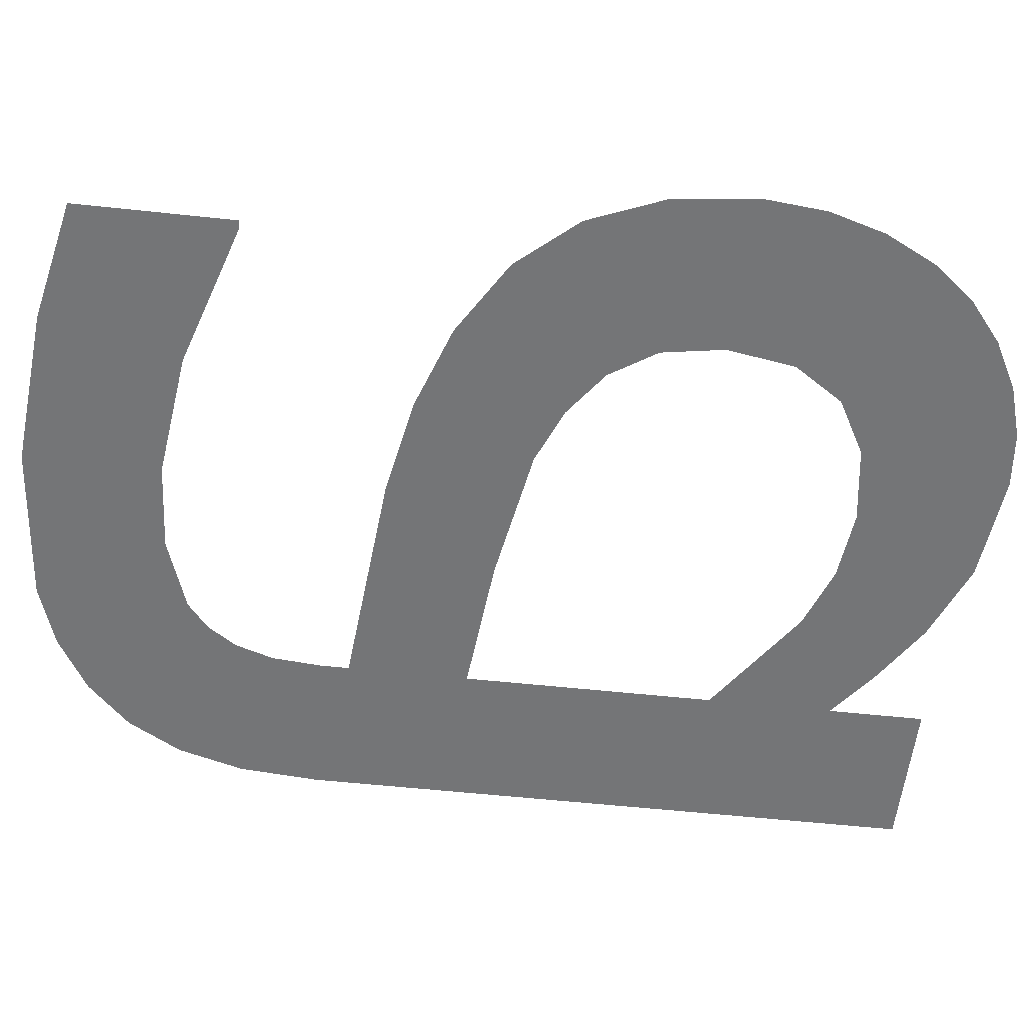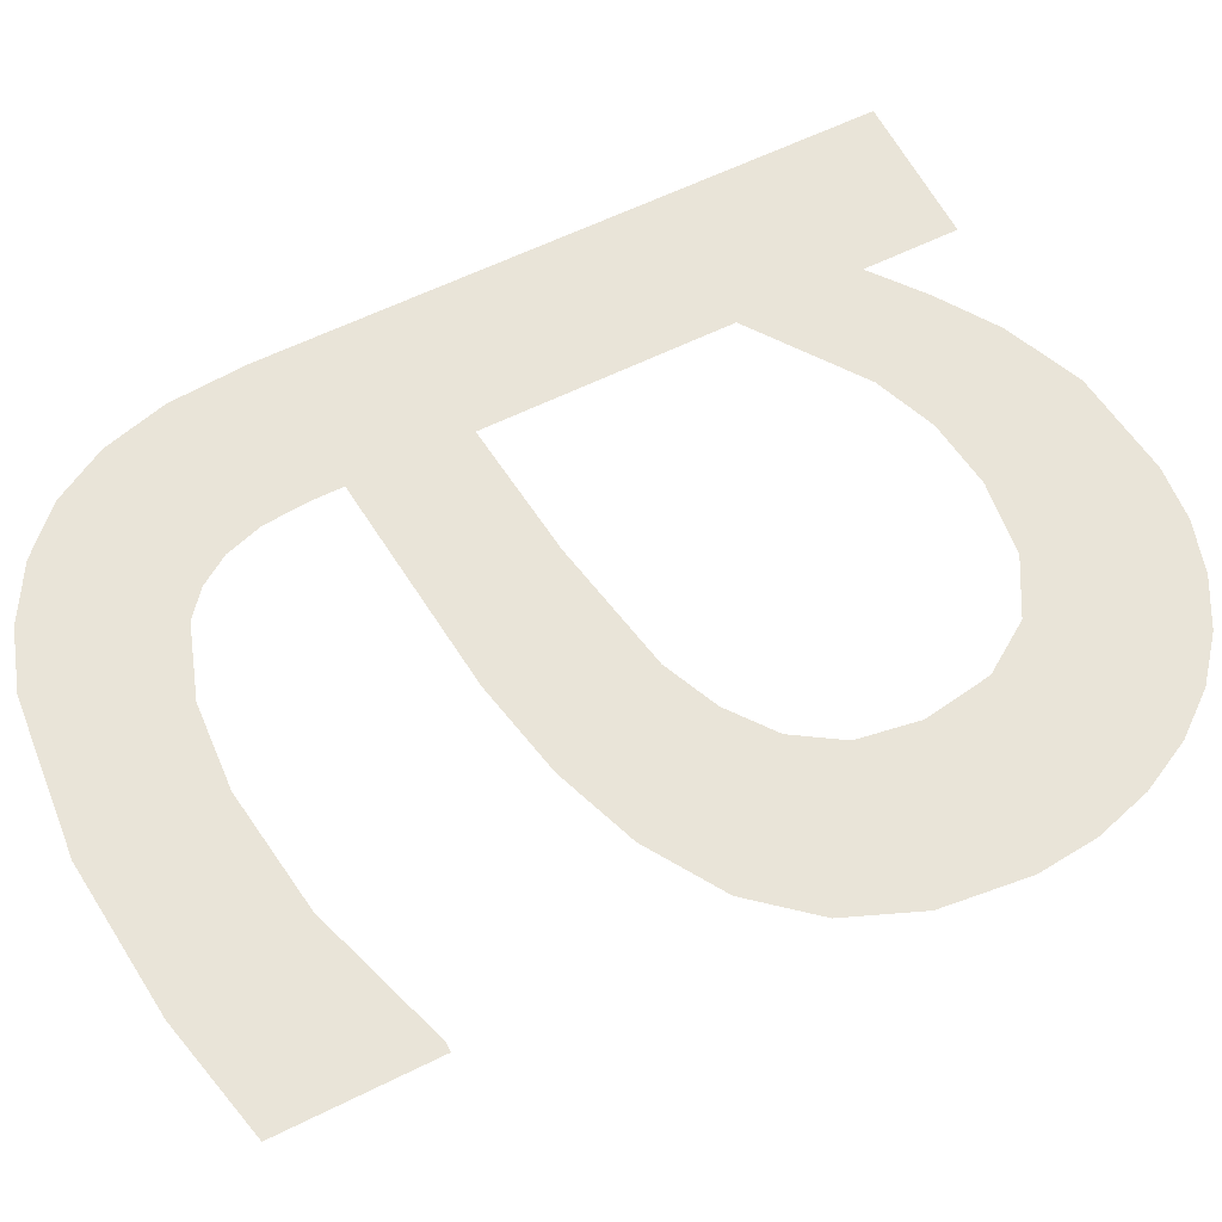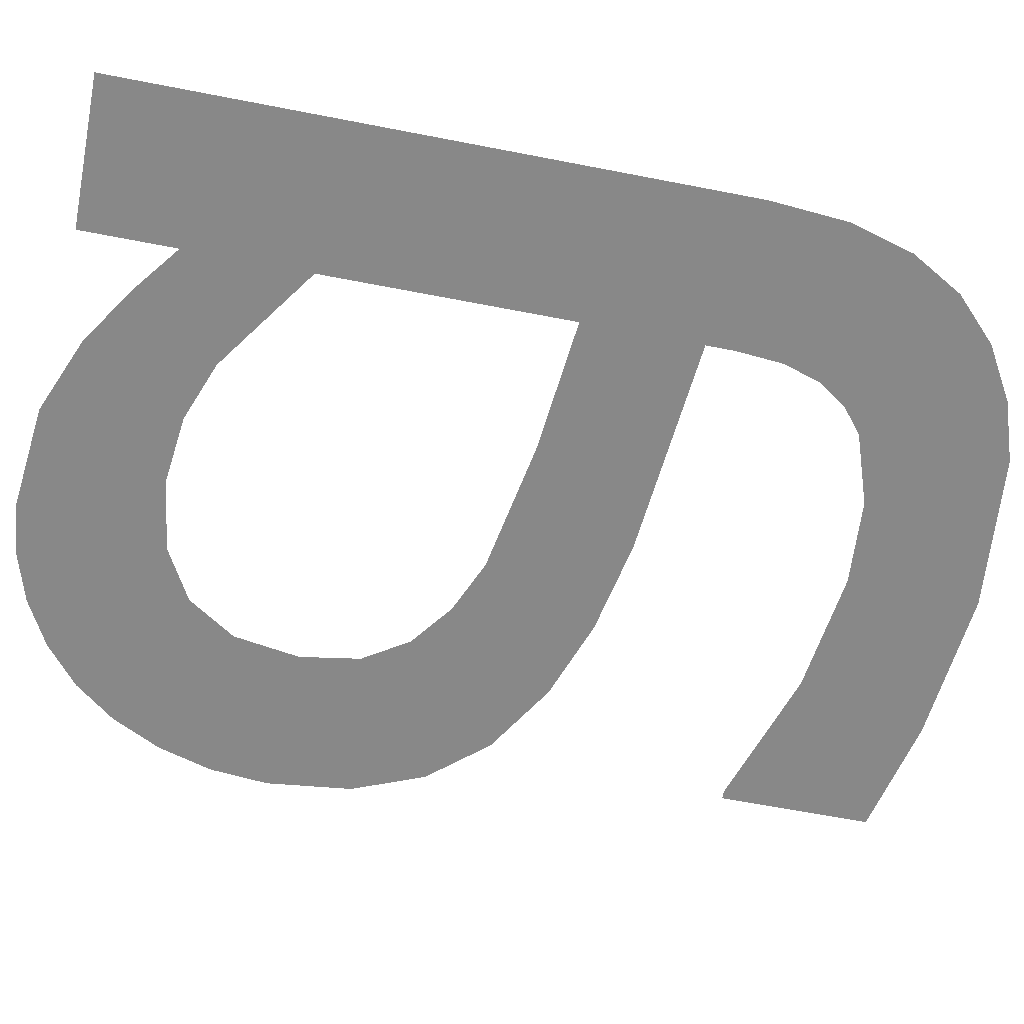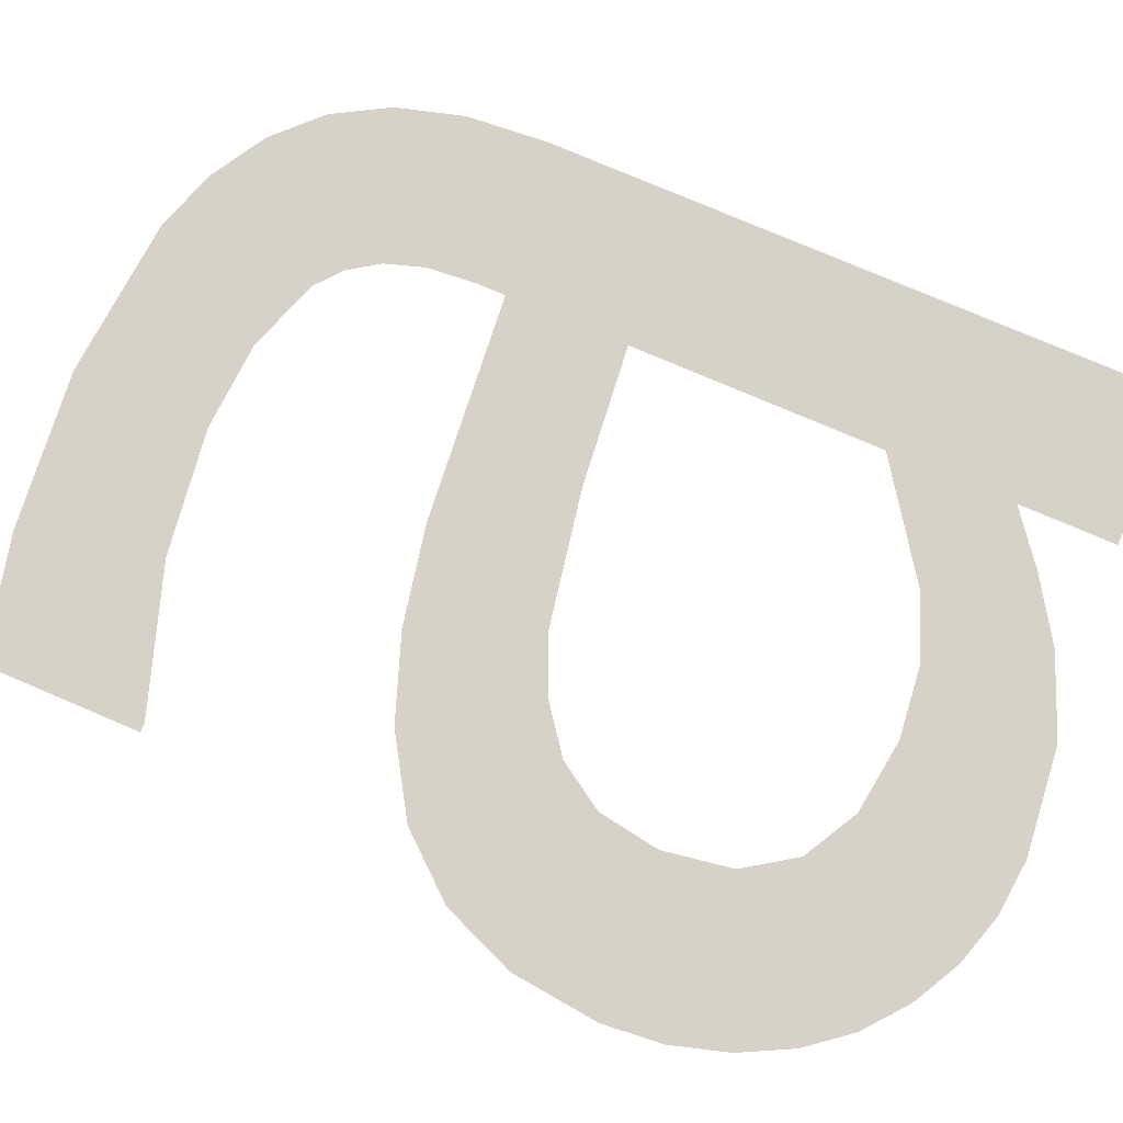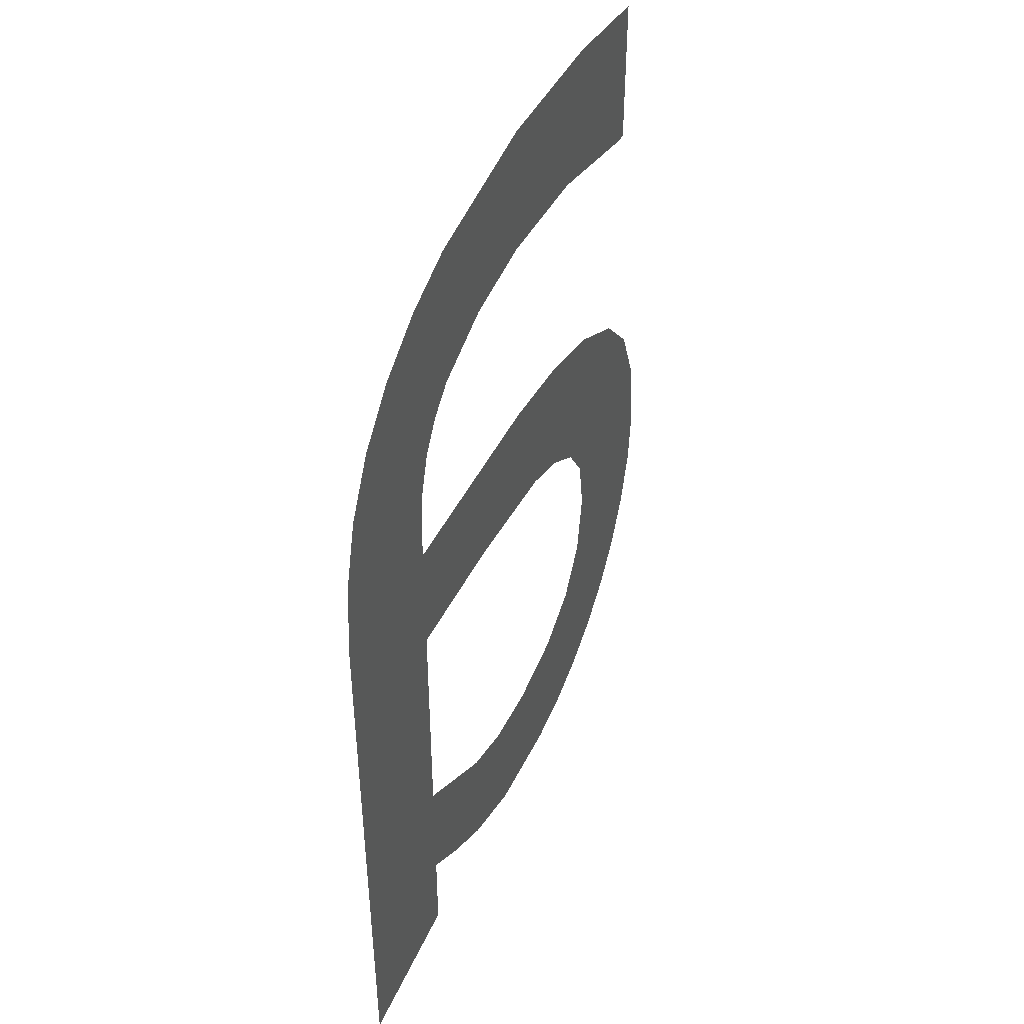
<metadata>
{"format":"obj","ext":"obj","renderer":"f3d","projection":"perspective","resolution":1024,"background":"white","views":[{"elev":-56.5,"azim":-96.4,"up":"+Z"},{"elev":60.2,"azim":-116.9,"up":"+Z"},{"elev":-62.8,"azim":78.8,"up":"+Z"},{"elev":77.5,"azim":-66.9,"up":"+Z"},{"elev":46.6,"azim":113.2,"up":"+Y"}]}
</metadata>
<code>
o #ID19
v -0.01289 -0.4091 0.6815
v -0.017 -0.4153 0.6815
v -0.017 -0.41 0.6815
v -0.0167 -0.4153 0.6815
v -0.01184 -0.4137 0.6815
v -0.007597 -0.4086 0.6815
v -0.007624 -0.4132 0.6815
v -0.004674 -0.4134 0.6815
v -0.002248 -0.4091 0.6815
v -0.002248 -0.4143 0.6815
v -0.00018 -0.4098 0.6815
v -0.001366 -0.415 0.6815
v -0.000704 -0.416 0.6815
v -0.00029 -0.4173 0.6815
v -0.000152 -0.4189 0.6815
v 0.001667 -0.4109 0.6815
v -0.000152 -0.4199 0.6815
v -0.000152 -0.424 0.6815
v -0.000152 -0.4326 0.6815
v -0.000152 -0.4369 0.6815
v -0.000152 -0.4402 0.6815
v 0.005004 -0.4402 0.6815
v 0.003136 -0.4124 0.6815
v 0.004176 -0.4142 0.6815
v 0.004797 -0.4164 0.6815
v 0.005004 -0.4191 0.6815
v -0.01416 -0.4309 0.6815
v -0.01377 -0.4403 0.6815
v -0.01538 -0.4394 0.6815
v -0.01379 -0.4332 0.6815
v -0.01267 -0.4349 0.6815
v -0.01201 -0.4408 0.6815
v -0.01084 -0.4359 0.6815
v -0.01016 -0.441 0.6815
v -0.008314 -0.4363 0.6815
v -0.006563 -0.4406 0.6815
v -0.005977 -0.436 0.6815
v -0.003902 -0.4395 0.6815
v -0.003875 -0.4352 0.6815
v -0.001848 -0.4382 0.6815
v -0.01917 -0.4283 0.6815
v -0.01932 -0.4333 0.6815
v -0.01951 -0.4312 0.6815
v -0.01876 -0.4352 0.6815
v -0.01816 -0.4258 0.6815
v -0.0179 -0.4369 0.6815
v -0.01641 -0.4238 0.6815
v -0.01678 -0.4383 0.6815
v -0.01388 -0.4222 0.6815
v -0.01382 -0.4288 0.6815
v -0.01106 -0.4212 0.6815
v -0.01281 -0.4273 0.6815
v -0.01128 -0.4261 0.6815
v -0.009389 -0.4253 0.6815
v -0.007762 -0.4206 0.6815
v -0.004826 -0.4245 0.6815
f 1 2 3
f 2 1 4
f 4 1 5
f 5 1 6
f 5 6 7
f 7 6 8
f 8 6 9
f 8 9 10
f 10 9 11
f 10 11 12
f 12 11 13
f 13 11 14
f 14 11 15
f 15 11 16
f 15 16 17
f 17 16 18
f 18 16 19
f 19 16 20
f 20 16 21
f 21 16 22
f 22 16 23
f 22 23 24
f 22 24 25
f 22 25 26
f 27 28 29
f 28 27 30
f 28 30 31
f 28 31 32
f 32 31 33
f 32 33 34
f 34 33 35
f 34 35 36
f 36 35 37
f 36 37 38
f 38 37 39
f 38 39 40
f 40 39 19
f 40 19 20
f 41 42 43
f 42 41 44
f 44 41 45
f 44 45 46
f 46 45 47
f 46 47 48
f 48 47 29
f 29 47 49
f 29 49 27
f 27 49 50
f 50 49 51
f 50 51 52
f 52 51 53
f 53 51 54
f 54 51 55
f 54 55 56
f 56 55 17
f 56 17 18

</code>
